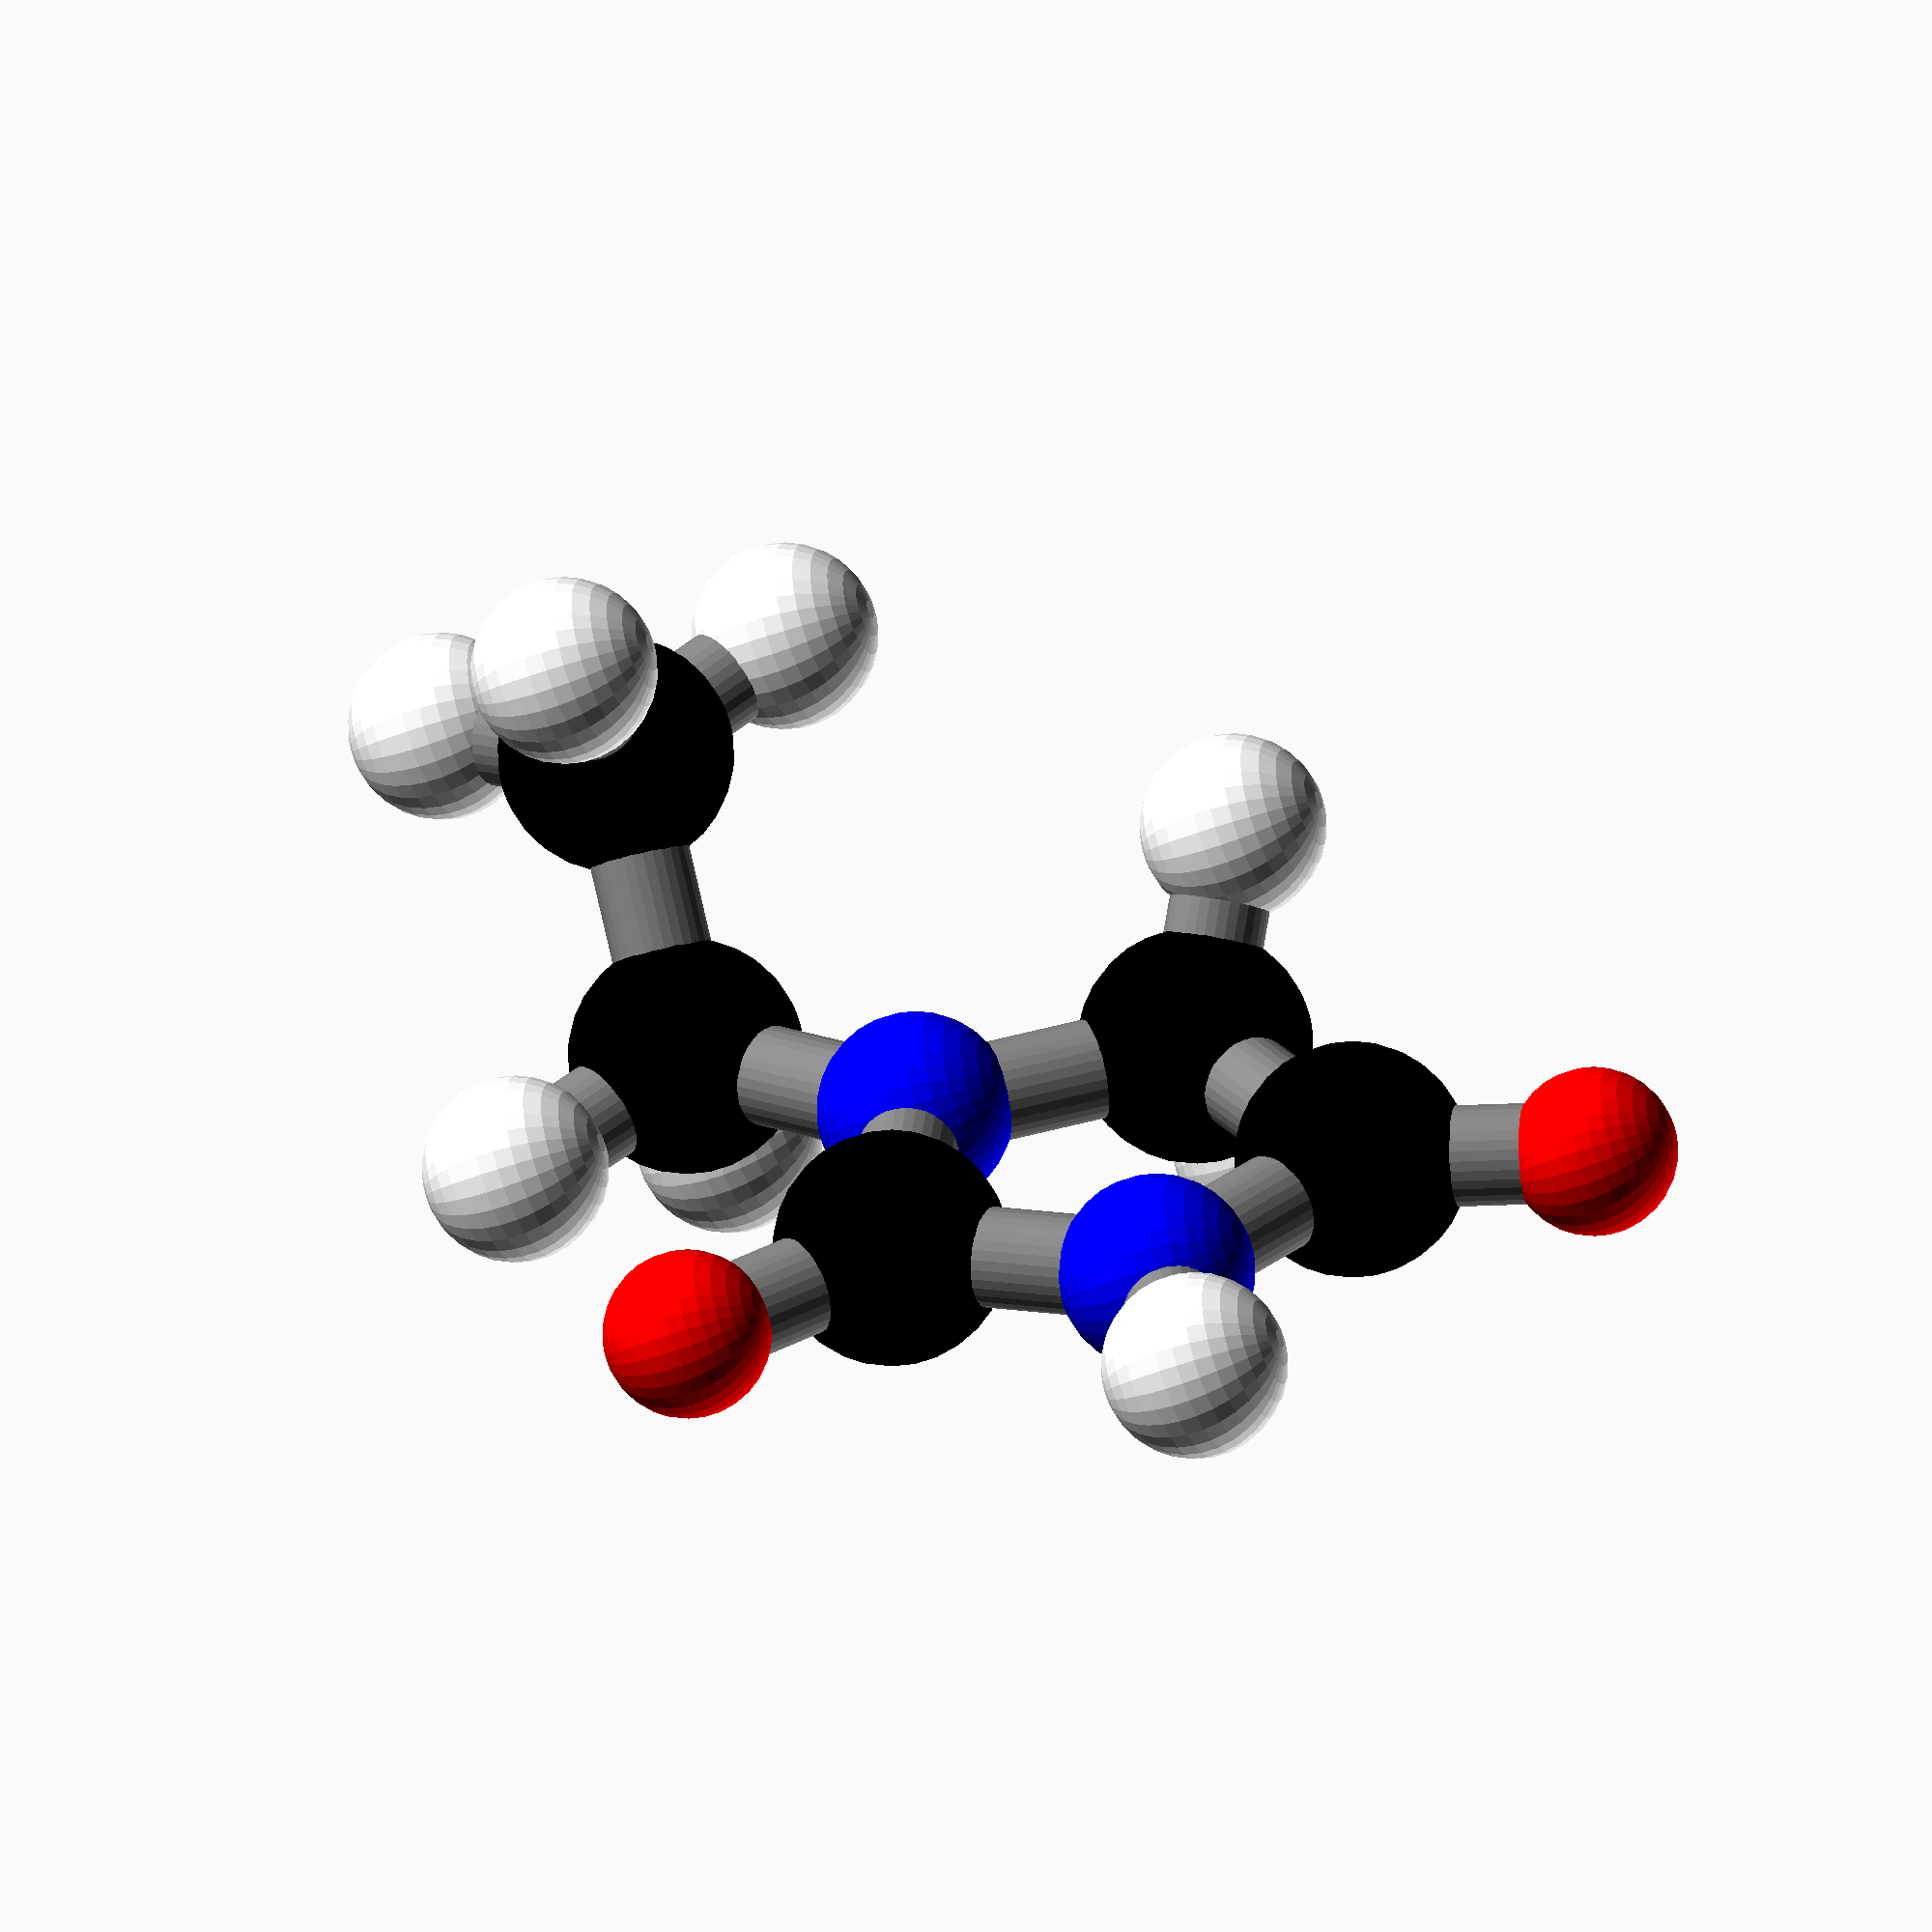
<openscad>
translate([20.985656600000002,-8.4968212,-12.6443424])
rotate([0,42.17646029935052,1.1001853284841099])
color("grey") cylinder(h=14.500080002939171,r1=2.5,r2=2.5,$fn=31);translate([23.2494207,-13.282238900000001,-25.7171707])
rotate([0,106.42647341381762,-22.420652981366885])
color("grey") cylinder(h=12.090269841156667,r1=2.5,r2=2.5,$fn=31);translate([23.2494207,-13.282238900000001,-25.7171707])
rotate([0,22.04551805434616,115.31670797920863])
color("grey") cylinder(h=16.924837190481107,r1=2.5,r2=2.5,$fn=31);translate([12.1924082,-12.4766221,-33.8748009])
rotate([0,53.65331179593586,-4.16722171145605])
color("grey") cylinder(h=16.51705188707454,r1=2.5,r2=2.5,$fn=31);translate([12.1924082,-12.4766221,-33.8748009])
rotate([0,163.18870194799888,-104.96364344444878])
color("grey") cylinder(h=14.453485739866915,r1=2.5,r2=2.5,$fn=31);translate([1.2569555,-6.3295666,-25.0453635])
rotate([0,114.65254473505419,111.47233178151073])
color("grey") cylinder(h=13.158585068092643,r1=2.5,r2=2.5,$fn=31);translate([1.2569555,-6.3295666,-25.0453635])
rotate([0,85.85193012281204,-140.7813842879859])
color("grey") cylinder(h=13.175924345897739,r1=2.5,r2=2.5,$fn=31);translate([1.2569555,-6.3295666,-25.0453635])
rotate([0,125.13926277345934,-29.341286551966057])
color("grey") cylinder(h=18.40853904847781,r1=2.5,r2=2.5,$fn=31);translate([7.9564008,-4.2274146,-12.387722199999999])
rotate([0,91.0722502501474,-18.142855980188774])
color("grey") cylinder(h=16.455986096761492,r1=2.5,r2=2.5,$fn=31);translate([7.9564008,-4.2274146,-12.387722199999999])
rotate([0,150.98177097392835,-162.57918550282415])
color("grey") cylinder(h=17.369662945466068,r1=2.5,r2=2.5,$fn=31);translate([1.5804070000000001,0.8356288000000001,-0.3732843])
rotate([0,79.30053323895348,-146.53836355437465])
color("grey") cylinder(h=13.181138332069814,r1=2.5,r2=2.5,$fn=31);translate([1.5804070000000001,0.8356288000000001,-0.3732843])
rotate([0,41.89016247276356,-14.231993936656831])
color("grey") cylinder(h=13.11093198561205,r1=2.5,r2=2.5,$fn=31);translate([1.5804070000000001,0.8356288000000001,-0.3732843])
rotate([0,145.87600459582933,-38.45235464854166])
color("grey") cylinder(h=17.41589991311574,r1=2.5,r2=2.5,$fn=31);translate([-1.9957956,15.6956787,-1.1798945])
rotate([0,86.97909097148167,-76.46857838225968])
color("grey") cylinder(h=18.366701838853167,r1=2.5,r2=2.5,$fn=31);translate([-1.9957956,15.6956787,-1.1798945])
rotate([0,98.41273678916214,34.05320897554772])
color("grey") cylinder(h=13.124446382879464,r1=2.5,r2=2.5,$fn=31);translate([-1.9957956,15.6956787,-1.1798945])
rotate([0,138.06446293239415,163.80153291969197])
color("grey") cylinder(h=13.138353962742874,r1=2.5,r2=2.5,$fn=31);translate([-1.9957956,15.6956787,-1.1798945])
rotate([0,31.505283194113083,145.60565150475983])
color("grey") cylinder(h=13.129837485830482,r1=2.5,r2=2.5,$fn=31);translate([32.182895,-16.968119100000003,-28.5662899])
color("white") sphere(4.616129032258065,$fn=31);translate([-2.3911274,2.9447626,-29.6192269])
color("white") sphere(4.616129032258065,$fn=31);translate([-7.2273475,-13.253786700000001,-24.251138])
color("white") sphere(4.616129032258065,$fn=31);translate([-7.4239721,-5.1155732,1.6660297])
color("white") sphere(4.616129032258065,$fn=31);translate([8.6516975,-0.9578848,7.7601501])
color("white") sphere(4.616129032258065,$fn=31);translate([-6.7139437,18.925578599999998,8.148767300000001])
color("white") sphere(4.616129032258065,$fn=31);translate([-9.0222264,17.7368417,-9.3245483])
color("white") sphere(4.616129032258065,$fn=31);translate([6.9682332,21.7541121,-2.7800154])
color("white") sphere(4.616129032258065,$fn=31);translate([29.0971512,-8.3410463,-3.6895702000000004])
color("red") sphere(4.180645161290323,$fn=31);translate([20.985656600000002,-8.4968212,-12.6443424])
color("black") sphere(5.8354838709677415,$fn=31);translate([23.2494207,-13.282238900000001,-25.7171707])
color("blue") sphere(4.877419354838709,$fn=31);translate([11.292937599999998,-15.8420326,-45.4046173])
color("red") sphere(4.180645161290323,$fn=31);translate([12.1924082,-12.4766221,-33.8748009])
color("black") sphere(5.8354838709677415,$fn=31);translate([1.2569555,-6.3295666,-25.0453635])
color("black") sphere(5.8354838709677415,$fn=31);translate([7.9564008,-4.2274146,-12.387722199999999])
color("blue") sphere(4.877419354838709,$fn=31);translate([1.5804070000000001,0.8356288000000001,-0.3732843])
color("black") sphere(5.8354838709677415,$fn=31);translate([-1.9957956,15.6956787,-1.1798945])
color("black") sphere(5.8354838709677415,$fn=31);
</openscad>
<views>
elev=45.8 azim=56.7 roll=113.7 proj=o view=solid
</views>
